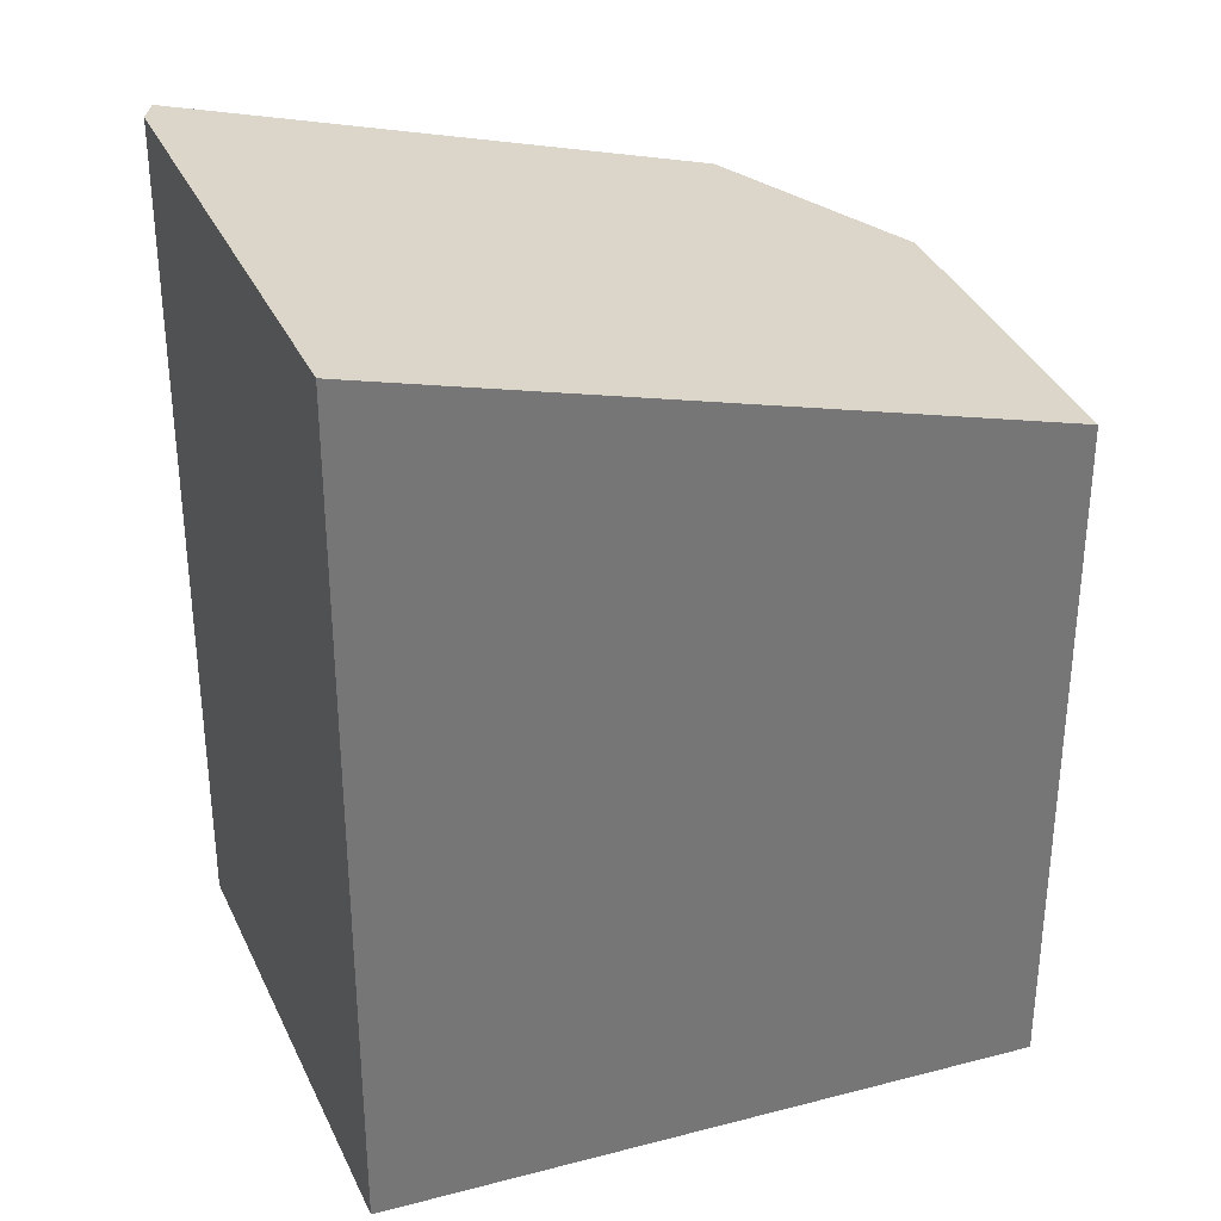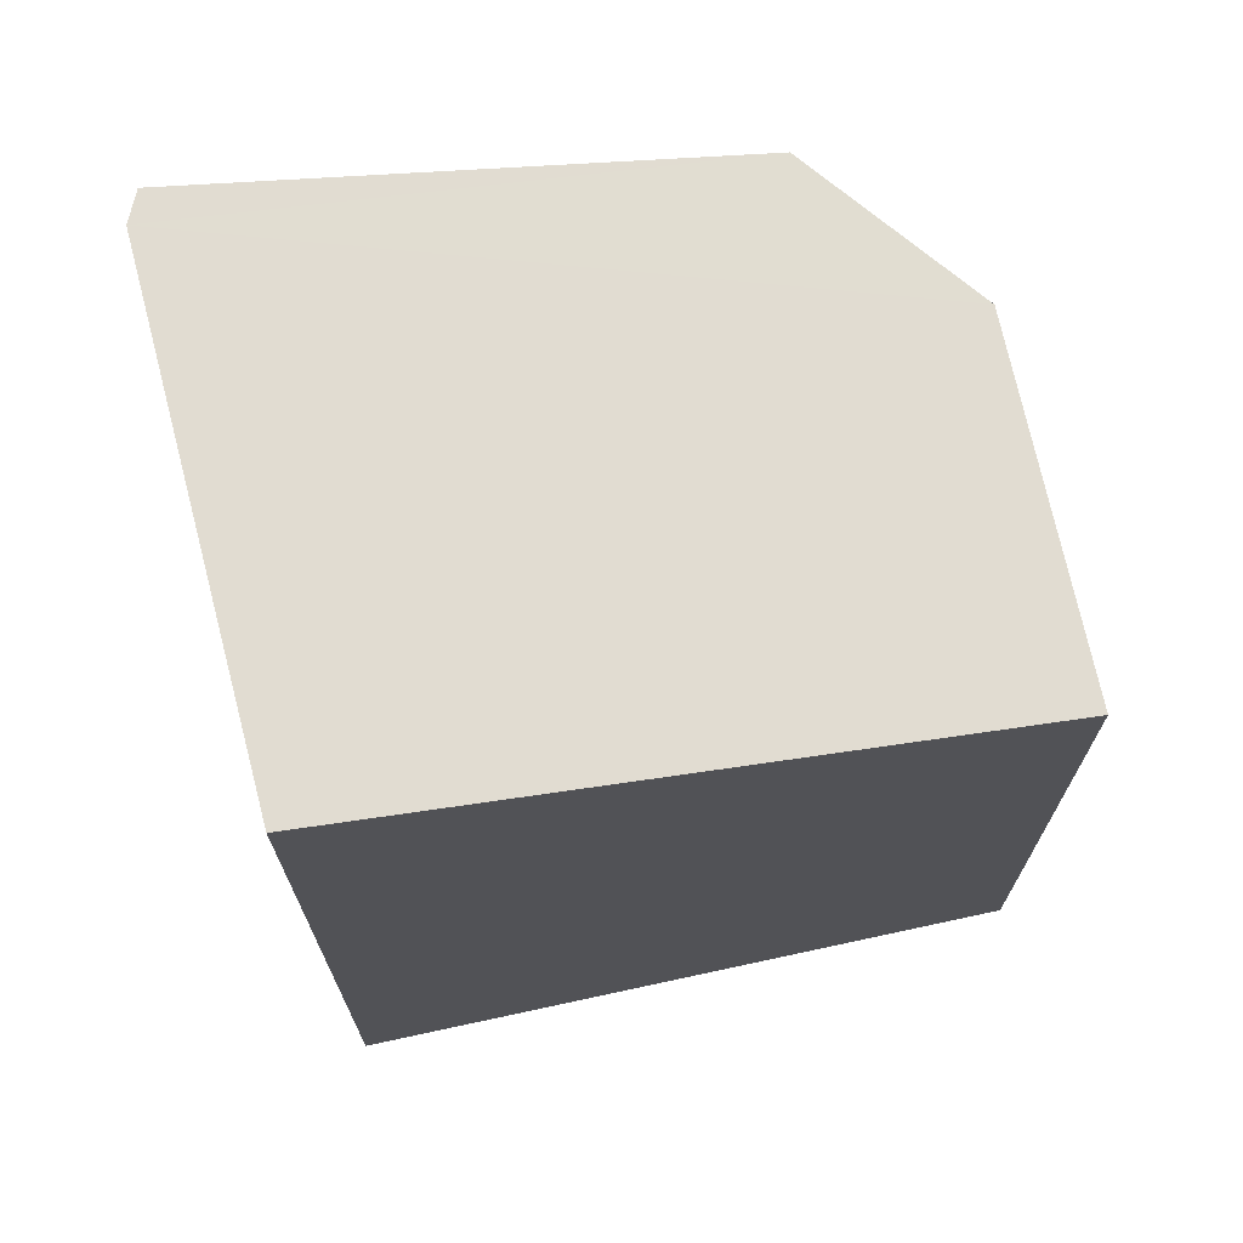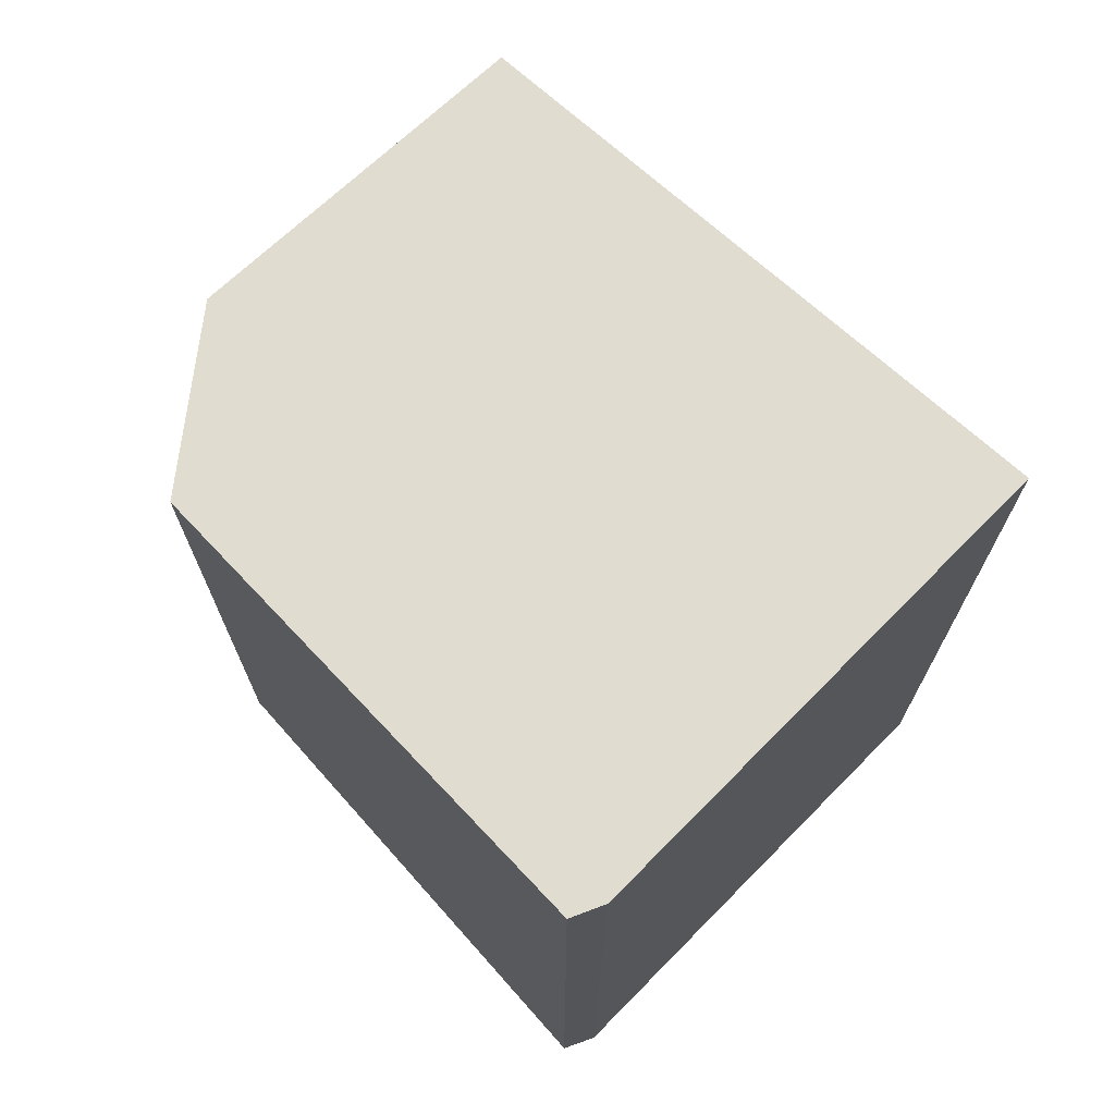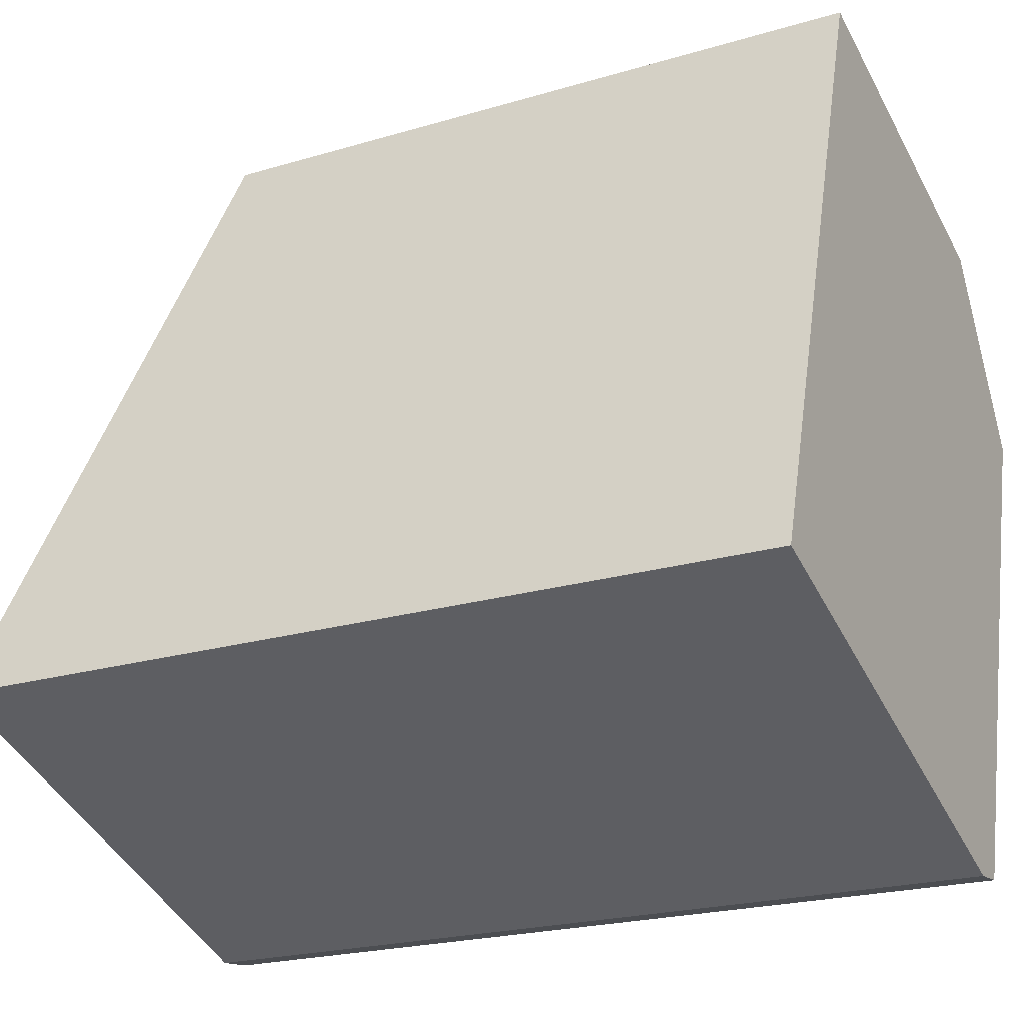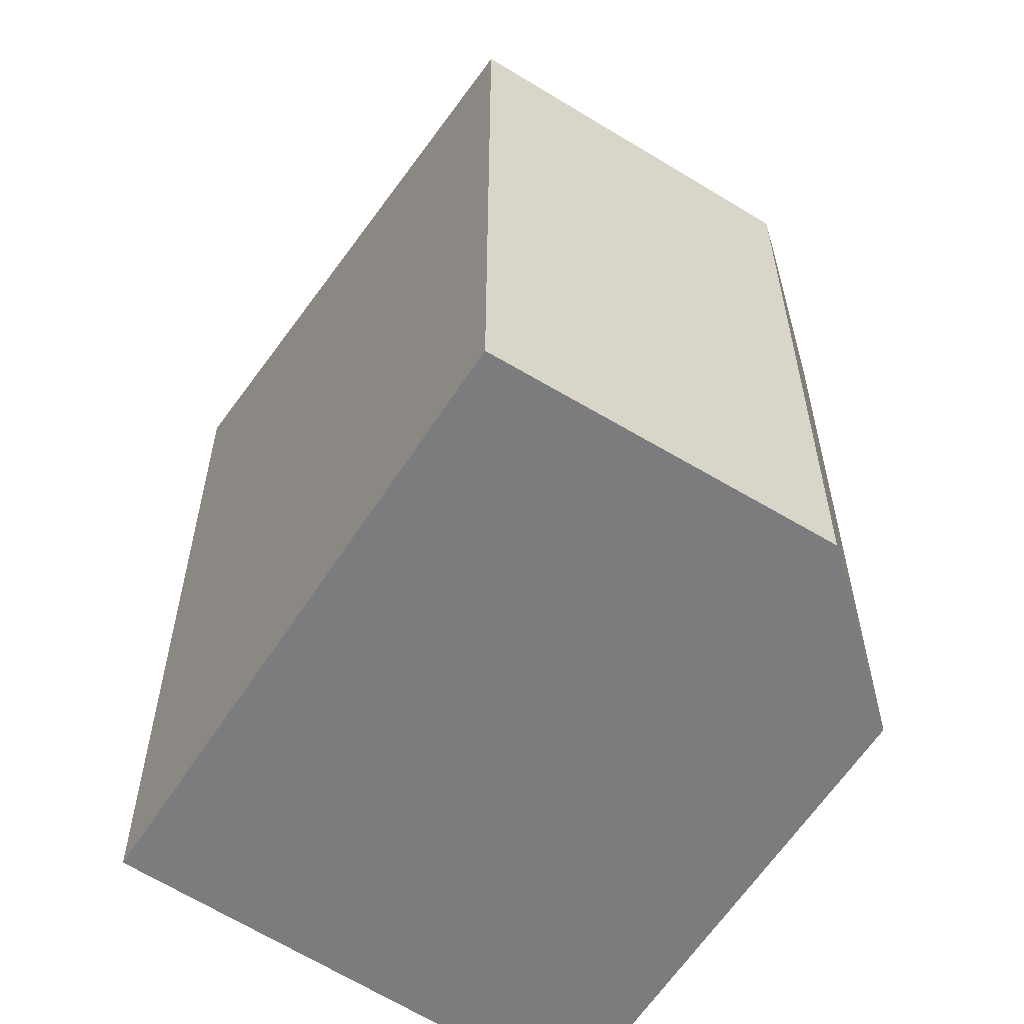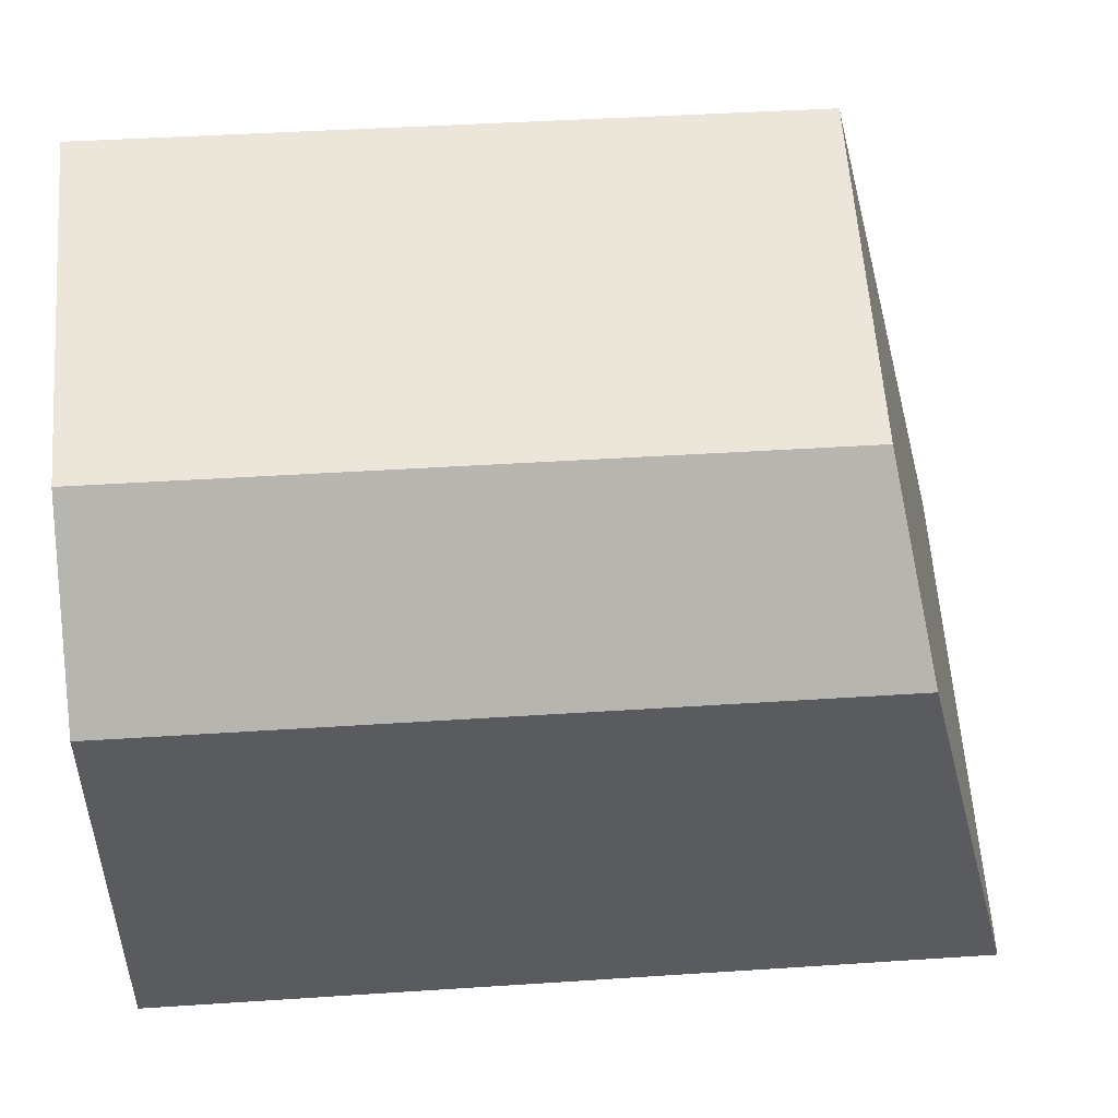
<metadata>
{"format":"obj","ext":"obj","renderer":"f3d","projection":"perspective","resolution":1024,"background":"white","views":[{"elev":33.7,"azim":-92.0,"up":"+Y"},{"elev":71.4,"azim":-84.6,"up":"+Y"},{"elev":72.5,"azim":154.8,"up":"+Y"},{"elev":-22.0,"azim":-62.5,"up":"+Z"},{"elev":-58.7,"azim":-14.8,"up":"+Y"},{"elev":40.2,"azim":85.3,"up":"+Z"}]}
</metadata>
<code>
v  3.591 6.515 -1.316
v  4.995 5.468 2.567
v  3.854 6.486 -1.29
v  4.178 5.212 3.945
v  0 6.515 3.989e-16
v  1.515 5.248 4.768
v  3.591 8.058e-17 -1.316
v  3.854 7.899e-17 -1.29
v  0 0 0
v  1.515 -2.92e-16 4.768
v  4.178 -2.416e-16 3.945
v  4.995 -1.572e-16 2.567
g defaultobject
f 1 2 3
f 2 1 4
f 4 1 5
f 4 5 6
f 3 7 1
f 7 3 8
f 7 5 1
f 5 7 9
f 9 6 5
f 6 9 10
f 10 4 6
f 4 10 11
f 4 12 2
f 12 4 11
f 2 8 3
f 8 2 12
f 8 9 7
f 9 8 12
f 9 12 10
f 10 12 11

</code>
